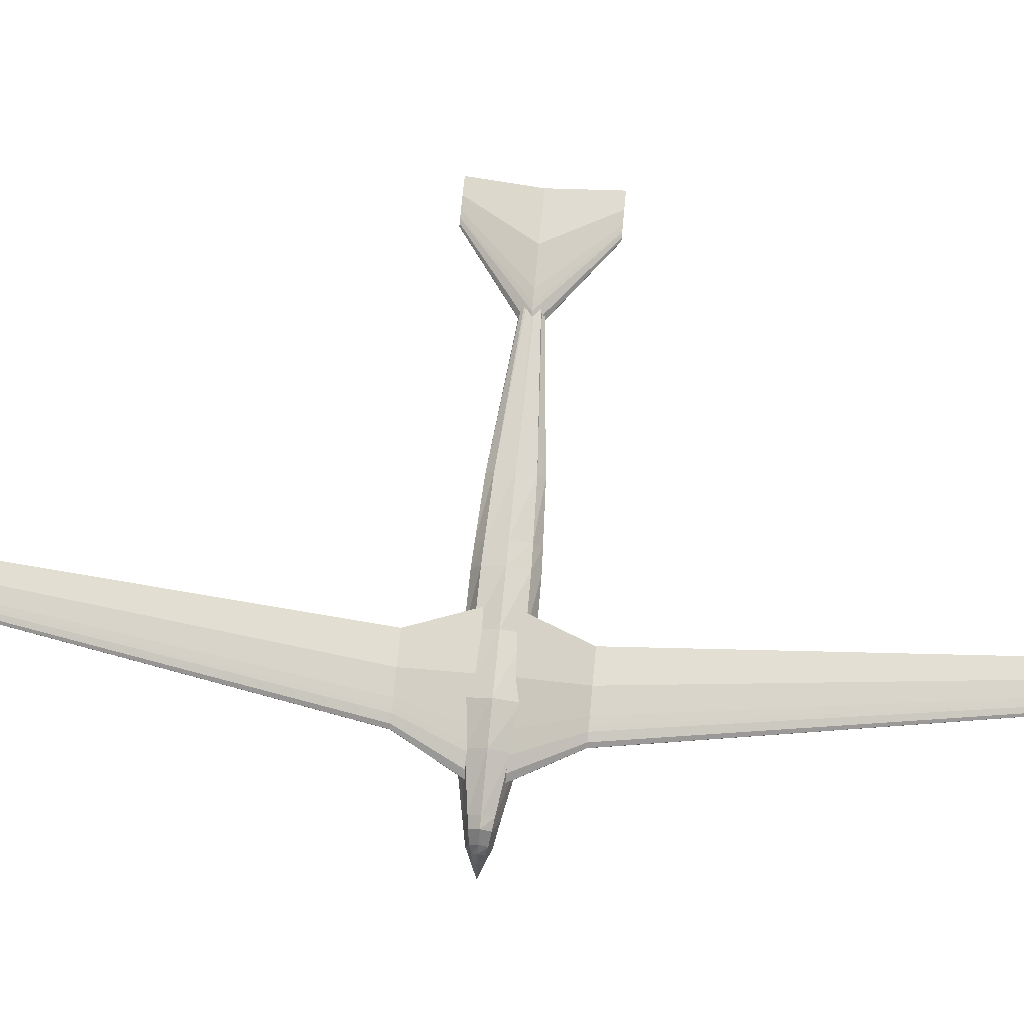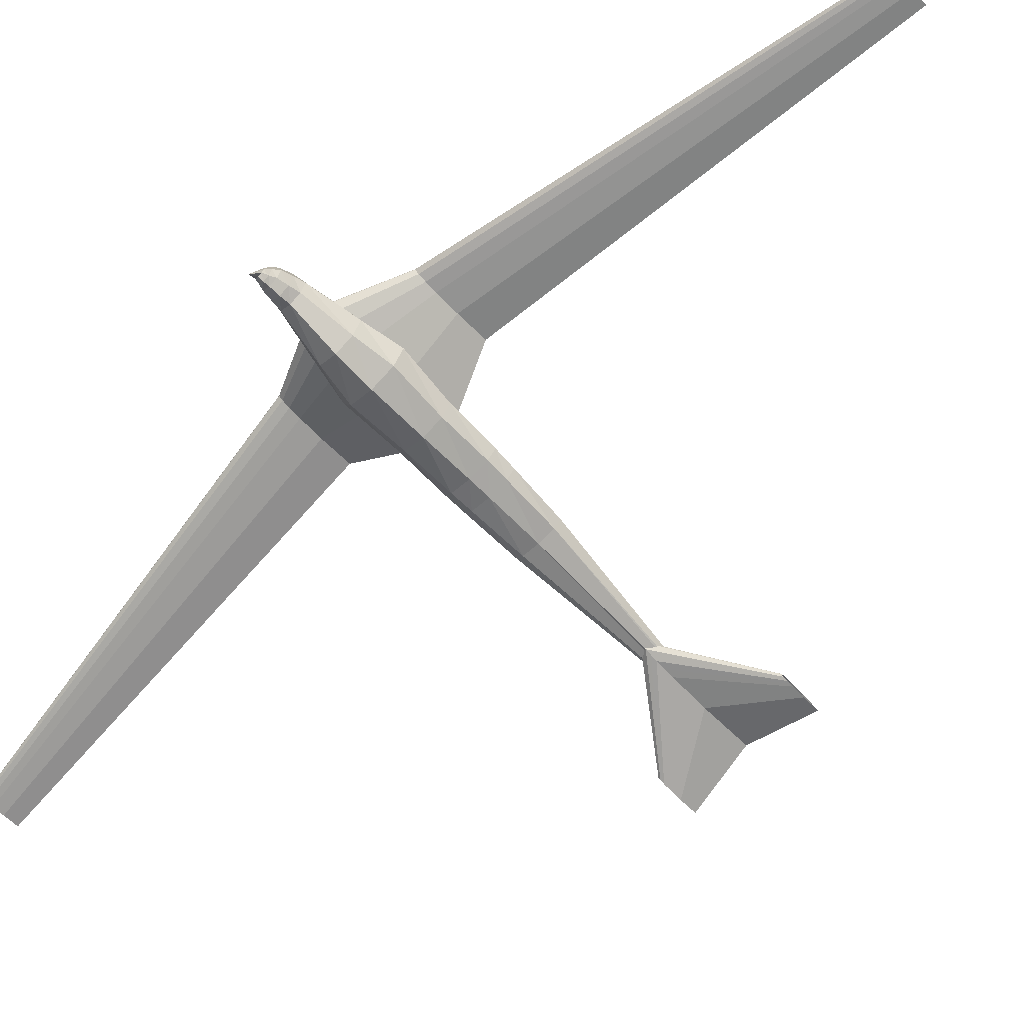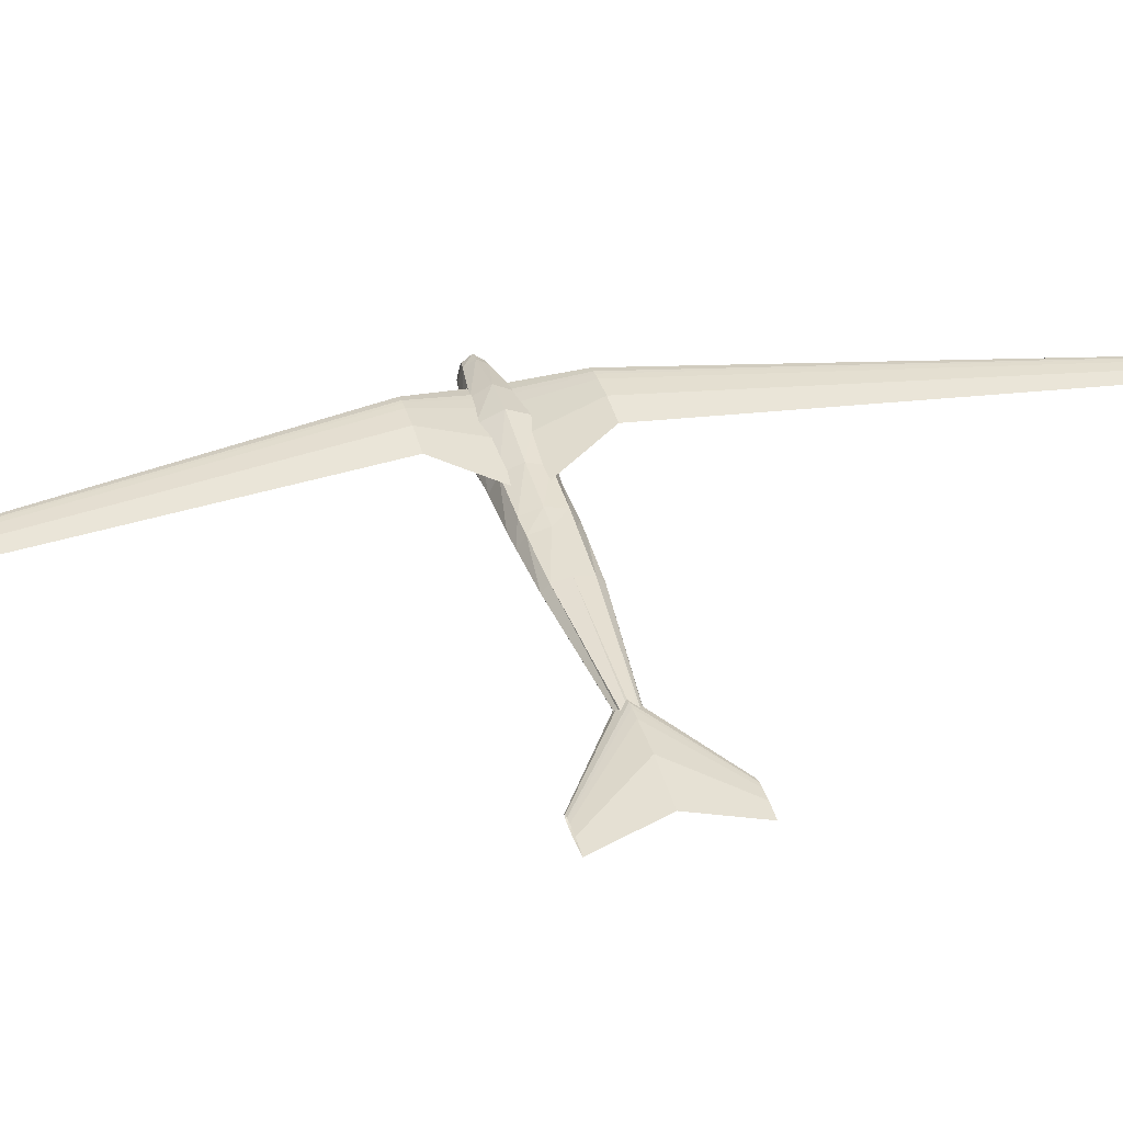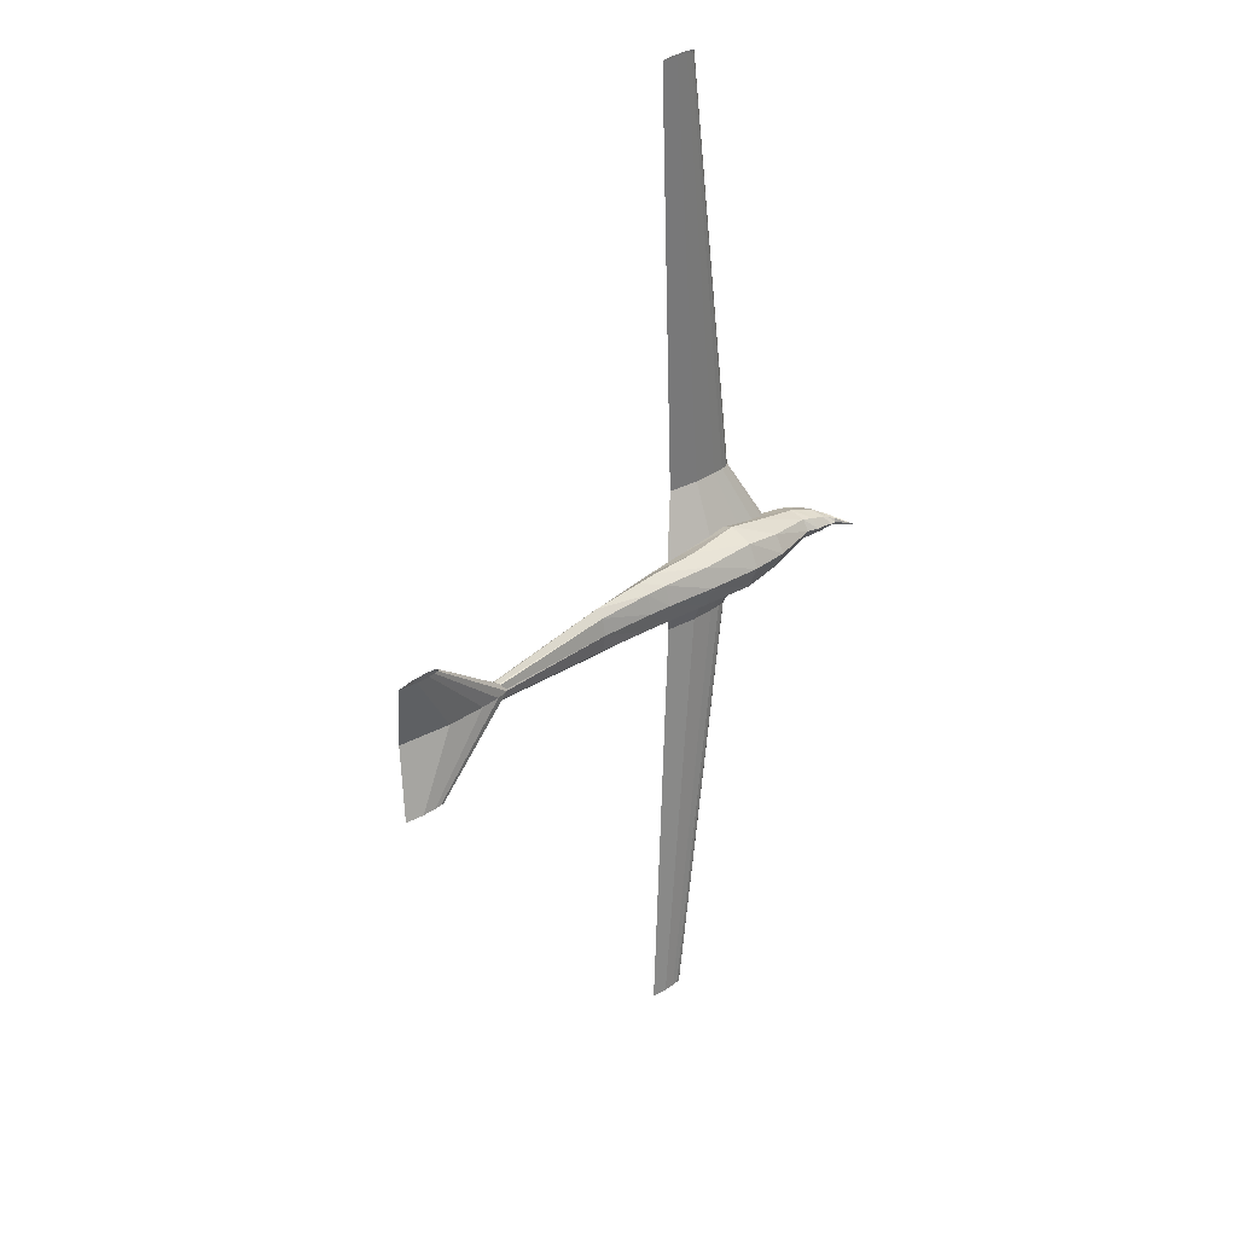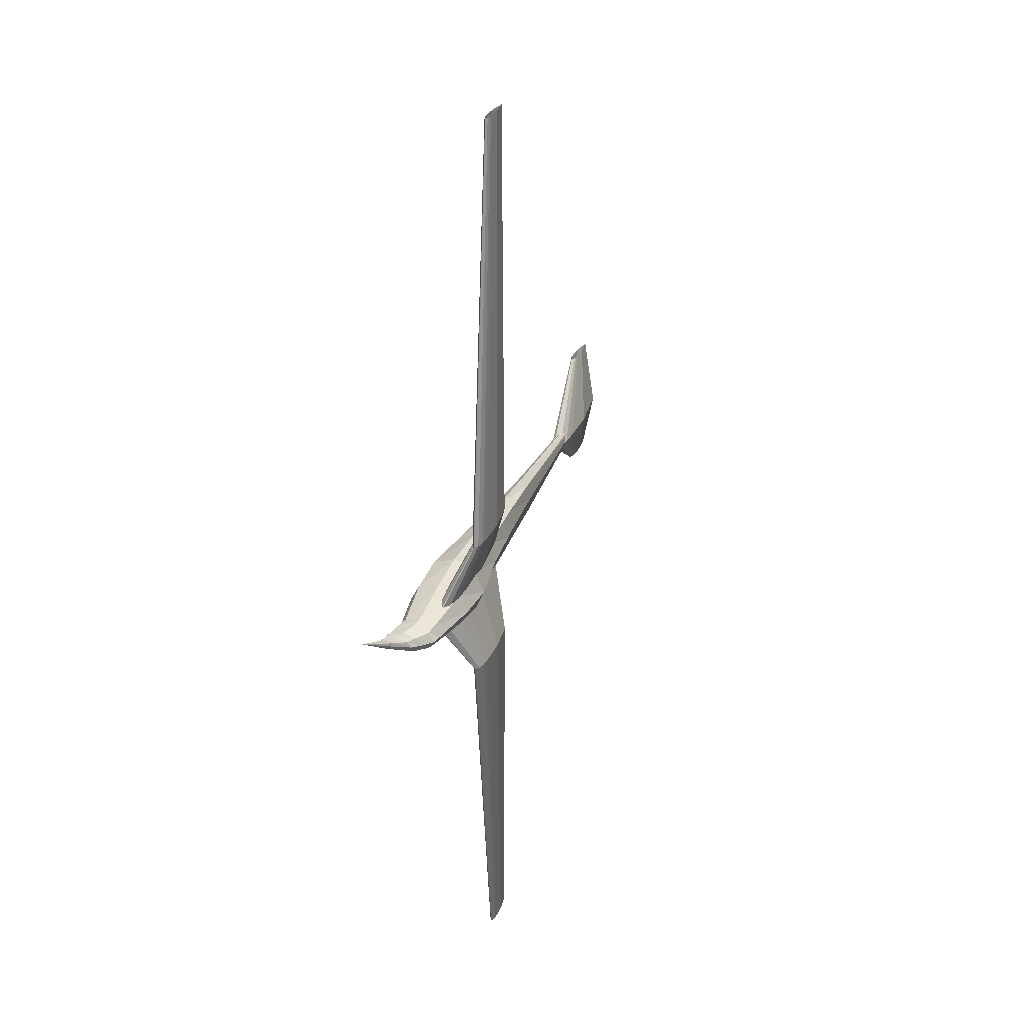
<metadata>
{"format":"obj","ext":"obj","renderer":"f3d","projection":"perspective","resolution":1024,"background":"white","views":[{"elev":75.9,"azim":-84.5,"up":"+Z"},{"elev":-68.8,"azim":-46.4,"up":"+Z"},{"elev":35.8,"azim":74.2,"up":"+Z"},{"elev":31.0,"azim":133.5,"up":"+Y"},{"elev":32.0,"azim":-67.4,"up":"+Y"}]}
</metadata>
<code>
o m1268
v 0.2268 0.5004 0.07427
v 0.1694 0.5004 0.06567
v 0.1264 0.5004 0.06495
v 0.1157 0.5004 0.06531
v 0.1049 0.5004 0.06567
v 0.09774 0.5004 0.0671
v 0.09057 0.5004 0.06854
v 0.08341 0.5004 0.07356
v 0.08341 0.5004 0.07499
v 0.09057 0.5004 0.08001
v 0.09774 0.5004 0.08144
v 0.1049 0.5004 0.08287
v 0.1121 0.5004 0.08323
v 0.1264 0.5004 0.08359
v 0.1694 0.5004 0.08287
v 0.1944 0.5718 0.1006
v 0.1642 0.5718 0.09606
v 0.1414 0.5718 0.09568
v 0.1358 0.5718 0.09587
v 0.1301 0.5718 0.09606
v 0.1263 0.5718 0.09682
v 0.1225 0.5718 0.09758
v 0.1187 0.5718 0.1002
v 0.1187 0.5718 0.101
v 0.1225 0.5718 0.1036
v 0.1263 0.5718 0.1044
v 0.1301 0.5718 0.1051
v 0.1339 0.5718 0.1053
v 0.1414 0.5718 0.1055
v 0.1642 0.5718 0.1051
v 0.2268 0.4996 0.07427
v 0.1694 0.4996 0.06567
v 0.1264 0.4996 0.06495
v 0.1157 0.4996 0.06531
v 0.1049 0.4996 0.06567
v 0.09774 0.4996 0.0671
v 0.09057 0.4996 0.06854
v 0.08341 0.4996 0.07356
v 0.08341 0.4996 0.07499
v 0.09057 0.4996 0.08001
v 0.09774 0.4996 0.08144
v 0.1049 0.4996 0.08287
v 0.1121 0.4996 0.08323
v 0.1264 0.4996 0.08359
v 0.1694 0.4996 0.08287
v 0.1944 0.4282 0.1006
v 0.1642 0.4282 0.09606
v 0.1414 0.4282 0.09568
v 0.1358 0.4282 0.09587
v 0.1301 0.4282 0.09606
v 0.1263 0.4282 0.09682
v 0.1225 0.4282 0.09758
v 0.1187 0.4282 0.1002
v 0.1187 0.4282 0.101
v 0.1225 0.4282 0.1036
v 0.1263 0.4282 0.1044
v 0.1301 0.4282 0.1051
v 0.1339 0.4282 0.1053
v 0.1414 0.4282 0.1055
v 0.1642 0.4282 0.1051
v 0.2269 0.975 0.08497
v 0.2121 0.975 0.08274
v 0.2009 0.975 0.08256
v 0.1982 0.975 0.08265
v 0.1954 0.975 0.08274
v 0.1935 0.975 0.08311
v 0.1917 0.975 0.08349
v 0.1898 0.975 0.08478
v 0.1898 0.975 0.08515
v 0.1917 0.975 0.08645
v 0.1935 0.975 0.08682
v 0.1954 0.975 0.08719
v 0.1972 0.975 0.08728
v 0.2009 0.975 0.08738
v 0.2121 0.975 0.08719
v 0.2269 0.025 0.08497
v 0.2121 0.025 0.08274
v 0.2009 0.025 0.08256
v 0.1982 0.025 0.08265
v 0.1954 0.025 0.08274
v 0.1935 0.025 0.08311
v 0.1917 0.025 0.08349
v 0.1898 0.025 0.08478
v 0.1898 0.025 0.08515
v 0.1917 0.025 0.08645
v 0.1935 0.025 0.08682
v 0.1954 0.025 0.08719
v 0.1972 0.025 0.08728
v 0.2009 0.025 0.08738
v 0.2121 0.025 0.08719
v 0.5618 0.5 0.05675
v 0.5131 0.5 0.04945
v 0.4767 0.5 0.04884
v 0.4675 0.5 0.04915
v 0.4584 0.5 0.04945
v 0.4523 0.5 0.05067
v 0.4463 0.5 0.05188
v 0.4402 0.5 0.05614
v 0.4402 0.5 0.05736
v 0.4463 0.5 0.06161
v 0.4523 0.5 0.06283
v 0.4584 0.5 0.06404
v 0.4645 0.5 0.06435
v 0.4767 0.5 0.06465
v 0.5131 0.5 0.06404
v 0.5715 0.5636 0.04201
v 0.5546 0.5636 0.03946
v 0.5419 0.5636 0.03925
v 0.5387 0.5636 0.03936
v 0.5355 0.5636 0.03946
v 0.5334 0.5636 0.03989
v 0.5313 0.5636 0.04031
v 0.5292 0.5636 0.04179
v 0.5292 0.5636 0.04222
v 0.5313 0.5636 0.0437
v 0.5334 0.5636 0.04412
v 0.5355 0.5636 0.04455
v 0.5376 0.5636 0.04465
v 0.5419 0.5636 0.04476
v 0.5546 0.5636 0.04455
v 0.5715 0.4364 0.04201
v 0.5546 0.4364 0.03946
v 0.5419 0.4364 0.03925
v 0.5387 0.4364 0.03936
v 0.5355 0.4364 0.03946
v 0.5334 0.4364 0.03989
v 0.5313 0.4364 0.04031
v 0.5292 0.4364 0.04179
v 0.5292 0.4364 0.04222
v 0.5313 0.4364 0.0437
v 0.5334 0.4364 0.04412
v 0.5355 0.4364 0.04455
v 0.5376 0.4364 0.04465
v 0.5419 0.4364 0.04476
v 0.5546 0.4364 0.04455
v 0.025 0.5 0.025
v 0.03316 0.5046 0.04705
v 0.03316 0.5033 0.05261
v 0.03316 0.5 0.05491
v 0.03316 0.4967 0.05261
v 0.03316 0.4954 0.04705
v 0.03316 0.4967 0.04149
v 0.03316 0.5 0.03919
v 0.03316 0.5033 0.04149
v 0.03832 0.507 0.05491
v 0.03832 0.5049 0.06603
v 0.03832 0.5 0.07063
v 0.03832 0.4951 0.06603
v 0.03832 0.493 0.05491
v 0.03832 0.4951 0.04379
v 0.03832 0.5 0.03919
v 0.03832 0.5049 0.04379
v 0.04412 0.5101 0.05924
v 0.04412 0.5071 0.07205
v 0.04412 0.5 0.07735
v 0.04412 0.4929 0.07205
v 0.04412 0.4899 0.05924
v 0.04412 0.4929 0.04643
v 0.04412 0.5 0.04112
v 0.04412 0.5071 0.04643
v 0.05444 0.5121 0.06461
v 0.05444 0.5086 0.08031
v 0.05444 0.5 0.08681
v 0.05444 0.4914 0.08031
v 0.05444 0.4879 0.06461
v 0.05444 0.4914 0.04891
v 0.05444 0.5 0.04241
v 0.05444 0.5086 0.04891
v 0.06475 0.5142 0.06717
v 0.06475 0.51 0.08218
v 0.06475 0.5 0.0884
v 0.06475 0.49 0.08218
v 0.06475 0.4858 0.06717
v 0.06475 0.49 0.05215
v 0.06475 0.5 0.04593
v 0.06475 0.51 0.05215
v 0.1125 0.5237 0.06573
v 0.1125 0.5168 0.08697
v 0.1125 0.5 0.09577
v 0.1125 0.4832 0.08697
v 0.1125 0.4763 0.06573
v 0.1125 0.4832 0.04449
v 0.1125 0.5 0.03569
v 0.1125 0.5168 0.04449
v 0.1497 0.5312 0.06592
v 0.1497 0.522 0.08801
v 0.1497 0.5 0.09717
v 0.1497 0.478 0.08801
v 0.1497 0.4688 0.06592
v 0.1497 0.478 0.04382
v 0.1497 0.5 0.03467
v 0.1497 0.522 0.04382
v 0.2034 0.5271 0.06317
v 0.2034 0.5192 0.07947
v 0.2034 0.5 0.08622
v 0.2034 0.4808 0.07947
v 0.2034 0.4729 0.06317
v 0.2034 0.4808 0.04687
v 0.2034 0.5 0.04012
v 0.2034 0.5192 0.04687
v 0.2524 0.5267 0.06372
v 0.2524 0.5189 0.07559
v 0.2524 0.5 0.0805
v 0.2524 0.4811 0.07559
v 0.2524 0.4733 0.06372
v 0.2524 0.4811 0.05186
v 0.2524 0.5 0.04694
v 0.2524 0.5189 0.05186
v 0.2737 0.5257 0.0636
v 0.2737 0.5182 0.0738
v 0.2737 0.5 0.07802
v 0.2737 0.4818 0.0738
v 0.2737 0.4743 0.0636
v 0.2737 0.4818 0.0534
v 0.2737 0.5 0.04918
v 0.2737 0.5182 0.0534
v 0.3272 0.523 0.06328
v 0.3272 0.5163 0.0702
v 0.3272 0.5 0.07307
v 0.3272 0.4837 0.0702
v 0.3272 0.477 0.06328
v 0.3272 0.4837 0.05635
v 0.3272 0.5 0.05349
v 0.3272 0.5163 0.05635
v 0.5236 0.5031 0.05477
v 0.5236 0.5022 0.05697
v 0.5236 0.5 0.05788
v 0.5236 0.4978 0.05697
v 0.5236 0.4969 0.05477
v 0.5236 0.4978 0.05257
v 0.5236 0.5 0.05165
v 0.5236 0.5022 0.05257
v 0.1497 0.4984 0.06412
v 0.1684 0.4984 0.06412
v 0.1684 0.5078 0.06412
v 0.1497 0.5078 0.06412
v 0.1497 0.4984 0.0797
v 0.1684 0.4984 0.0797
v 0.1684 0.5078 0.0797
v 0.1497 0.5078 0.0797
f 1 17 16
f 2 18 17
f 3 19 18
f 4 20 19
f 5 21 20
f 6 22 21
f 7 23 22
f 8 24 23
f 9 25 24
f 10 26 25
f 11 27 26
f 12 28 27
f 13 29 28
f 14 30 29
f 15 16 30
f 1 2 17
f 2 3 18
f 3 4 19
f 4 5 20
f 5 6 21
f 6 7 22
f 7 8 23
f 8 9 24
f 9 10 25
f 10 11 26
f 11 12 27
f 12 13 28
f 13 14 29
f 14 15 30
f 15 1 16
f 31 46 47
f 32 47 48
f 33 48 49
f 34 49 50
f 35 50 51
f 36 51 52
f 37 52 53
f 38 53 54
f 39 54 55
f 40 55 56
f 41 56 57
f 42 57 58
f 43 58 59
f 44 59 60
f 45 60 46
f 31 47 32
f 32 48 33
f 33 49 34
f 34 50 35
f 35 51 36
f 36 52 37
f 37 53 38
f 38 54 39
f 39 55 40
f 40 56 41
f 41 57 42
f 42 58 43
f 43 59 44
f 44 60 45
f 45 46 31
f 16 62 61
f 17 63 62
f 18 64 63
f 19 65 64
f 20 66 65
f 21 67 66
f 22 68 67
f 23 69 68
f 24 70 69
f 25 71 70
f 26 72 71
f 27 73 72
f 28 74 73
f 29 75 74
f 30 61 75
f 16 17 62
f 17 18 63
f 18 19 64
f 19 20 65
f 20 21 66
f 21 22 67
f 22 23 68
f 23 24 69
f 24 25 70
f 25 26 71
f 26 27 72
f 27 28 73
f 28 29 74
f 29 30 75
f 30 16 61
f 46 76 77
f 47 77 78
f 48 78 79
f 49 79 80
f 50 80 81
f 51 81 82
f 52 82 83
f 53 83 84
f 54 84 85
f 55 85 86
f 56 86 87
f 57 87 88
f 58 88 89
f 59 89 90
f 60 90 76
f 46 77 47
f 47 78 48
f 48 79 49
f 49 80 50
f 50 81 51
f 51 82 52
f 52 83 53
f 53 84 54
f 54 85 55
f 55 86 56
f 56 87 57
f 57 88 58
f 58 89 59
f 59 90 60
f 60 76 46
f 91 107 106
f 92 108 107
f 93 109 108
f 94 110 109
f 95 111 110
f 96 112 111
f 97 113 112
f 98 114 113
f 99 115 114
f 100 116 115
f 101 117 116
f 102 118 117
f 103 119 118
f 104 120 119
f 105 106 120
f 91 92 107
f 92 93 108
f 93 94 109
f 94 95 110
f 95 96 111
f 96 97 112
f 97 98 113
f 98 99 114
f 99 100 115
f 100 101 116
f 101 102 117
f 102 103 118
f 103 104 119
f 104 105 120
f 105 91 106
f 91 121 122
f 92 122 123
f 93 123 124
f 94 124 125
f 95 125 126
f 96 126 127
f 97 127 128
f 98 128 129
f 99 129 130
f 100 130 131
f 101 131 132
f 102 132 133
f 103 133 134
f 104 134 135
f 105 135 121
f 91 122 92
f 92 123 93
f 93 124 94
f 94 125 95
f 95 126 96
f 96 127 97
f 97 128 98
f 98 129 99
f 99 130 100
f 100 131 101
f 101 132 102
f 102 133 103
f 103 134 104
f 104 135 105
f 105 121 91
f 136 138 137
f 136 139 138
f 136 140 139
f 136 141 140
f 136 142 141
f 136 143 142
f 136 144 143
f 136 137 144
f 137 146 145
f 138 147 146
f 139 148 147
f 140 149 148
f 141 150 149
f 142 151 150
f 143 152 151
f 144 145 152
f 145 154 153
f 146 155 154
f 147 156 155
f 148 157 156
f 149 158 157
f 150 159 158
f 151 160 159
f 152 153 160
f 153 162 161
f 154 163 162
f 155 164 163
f 156 165 164
f 157 166 165
f 158 167 166
f 159 168 167
f 160 161 168
f 161 170 169
f 162 171 170
f 163 172 171
f 164 173 172
f 165 174 173
f 166 175 174
f 167 176 175
f 168 169 176
f 169 178 177
f 170 179 178
f 171 180 179
f 172 181 180
f 173 182 181
f 174 183 182
f 175 184 183
f 176 177 184
f 177 186 185
f 178 187 186
f 179 188 187
f 180 189 188
f 181 190 189
f 182 191 190
f 183 192 191
f 184 185 192
f 185 194 193
f 186 195 194
f 187 196 195
f 188 197 196
f 189 198 197
f 190 199 198
f 191 200 199
f 192 193 200
f 193 202 201
f 194 203 202
f 195 204 203
f 196 205 204
f 197 206 205
f 198 207 206
f 199 208 207
f 200 201 208
f 201 210 209
f 202 211 210
f 203 212 211
f 204 213 212
f 205 214 213
f 206 215 214
f 207 216 215
f 208 209 216
f 209 218 217
f 210 219 218
f 211 220 219
f 212 221 220
f 213 222 221
f 214 223 222
f 215 224 223
f 216 217 224
f 217 226 225
f 218 227 226
f 219 228 227
f 220 229 228
f 221 230 229
f 222 231 230
f 223 232 231
f 224 225 232
f 137 138 146
f 138 139 147
f 139 140 148
f 140 141 149
f 141 142 150
f 142 143 151
f 143 144 152
f 144 137 145
f 145 146 154
f 146 147 155
f 147 148 156
f 148 149 157
f 149 150 158
f 150 151 159
f 151 152 160
f 152 145 153
f 153 154 162
f 154 155 163
f 155 156 164
f 156 157 165
f 157 158 166
f 158 159 167
f 159 160 168
f 160 153 161
f 161 162 170
f 162 163 171
f 163 164 172
f 164 165 173
f 165 166 174
f 166 167 175
f 167 168 176
f 168 161 169
f 169 170 178
f 170 171 179
f 171 172 180
f 172 173 181
f 173 174 182
f 174 175 183
f 175 176 184
f 176 169 177
f 177 178 186
f 178 179 187
f 179 180 188
f 180 181 189
f 181 182 190
f 182 183 191
f 183 184 192
f 184 177 185
f 185 186 194
f 186 187 195
f 187 188 196
f 188 189 197
f 189 190 198
f 190 191 199
f 191 192 200
f 192 185 193
f 193 194 202
f 194 195 203
f 195 196 204
f 196 197 205
f 197 198 206
f 198 199 207
f 199 200 208
f 200 193 201
f 201 202 210
f 202 203 211
f 203 204 212
f 204 205 213
f 205 206 214
f 206 207 215
f 207 208 216
f 208 201 209
f 209 210 218
f 210 211 219
f 211 212 220
f 212 213 221
f 213 214 222
f 214 215 223
f 215 216 224
f 216 209 217
f 217 218 226
f 218 219 227
f 219 220 228
f 220 221 229
f 221 222 230
f 222 223 231
f 223 224 232
f 224 217 225
f 233 236 234
f 234 236 235
f 233 238 237
f 233 234 238
f 233 237 236
f 236 237 240
f 236 240 239
f 236 239 235
f 234 239 238
f 234 235 239
f 238 240 237
f 238 239 240

</code>
